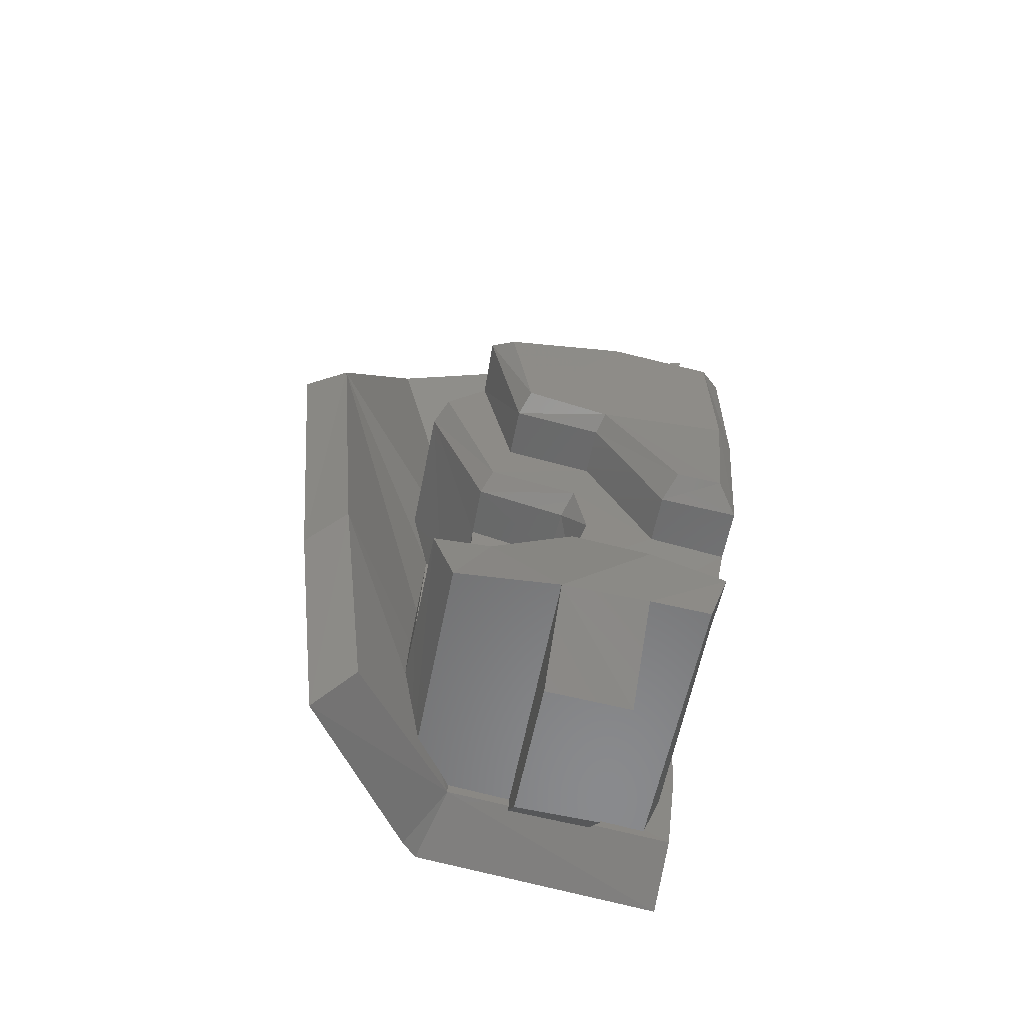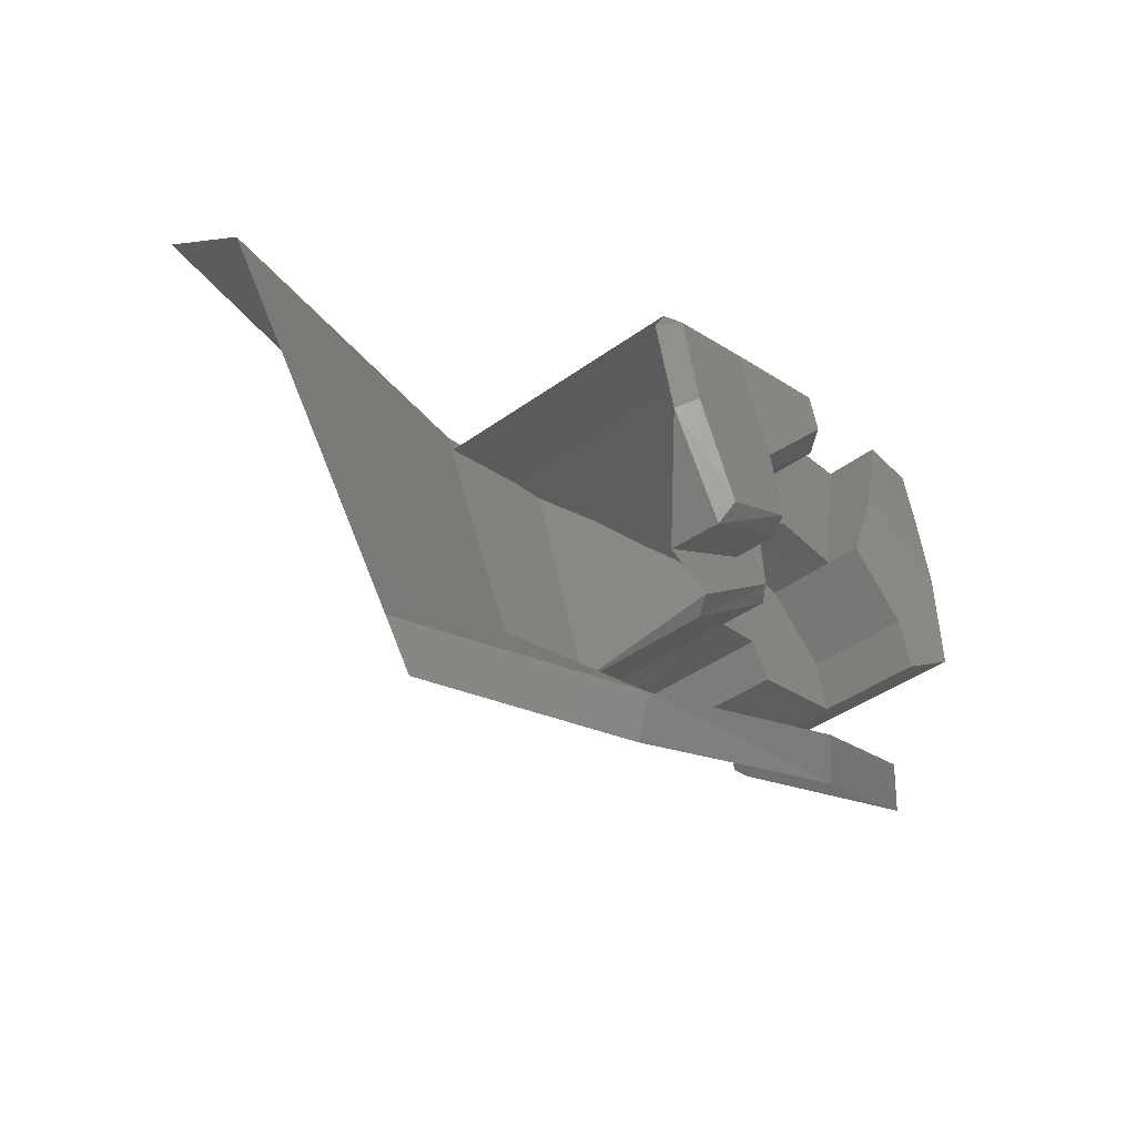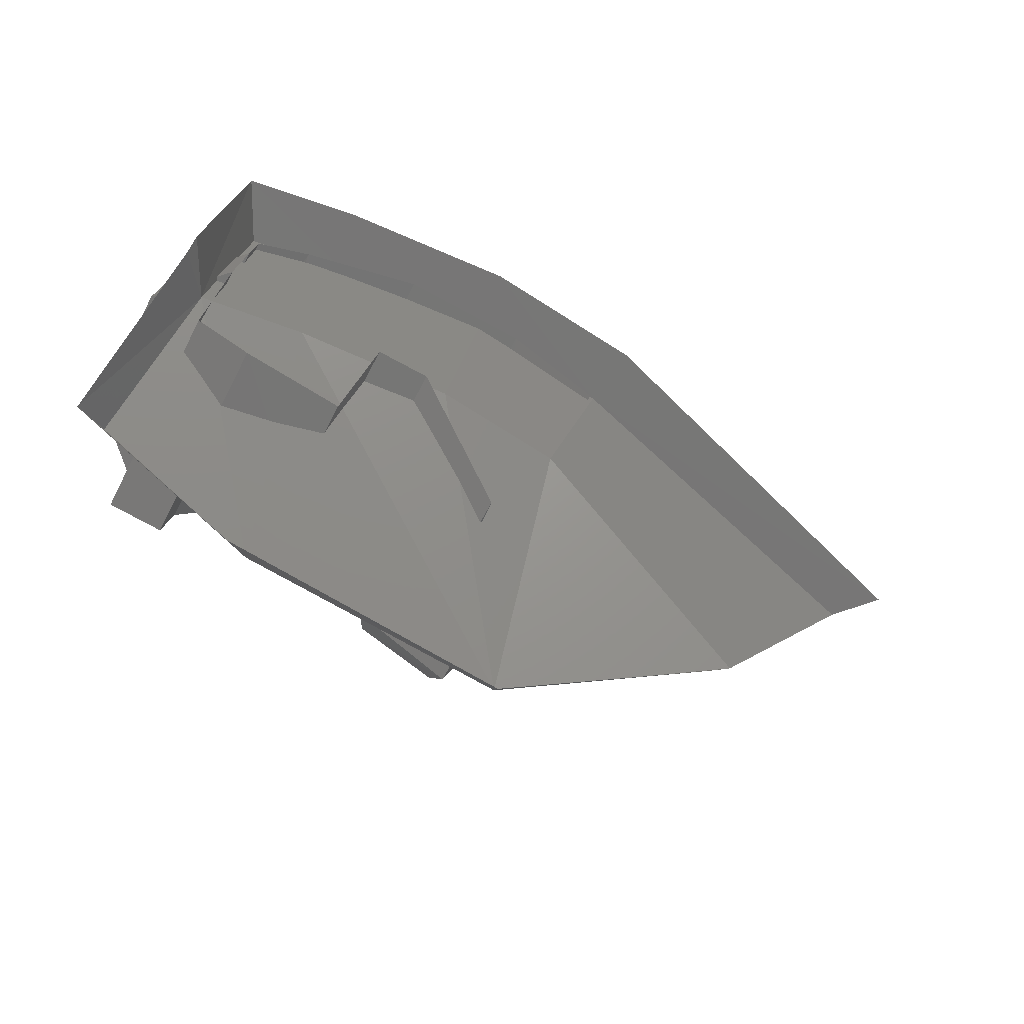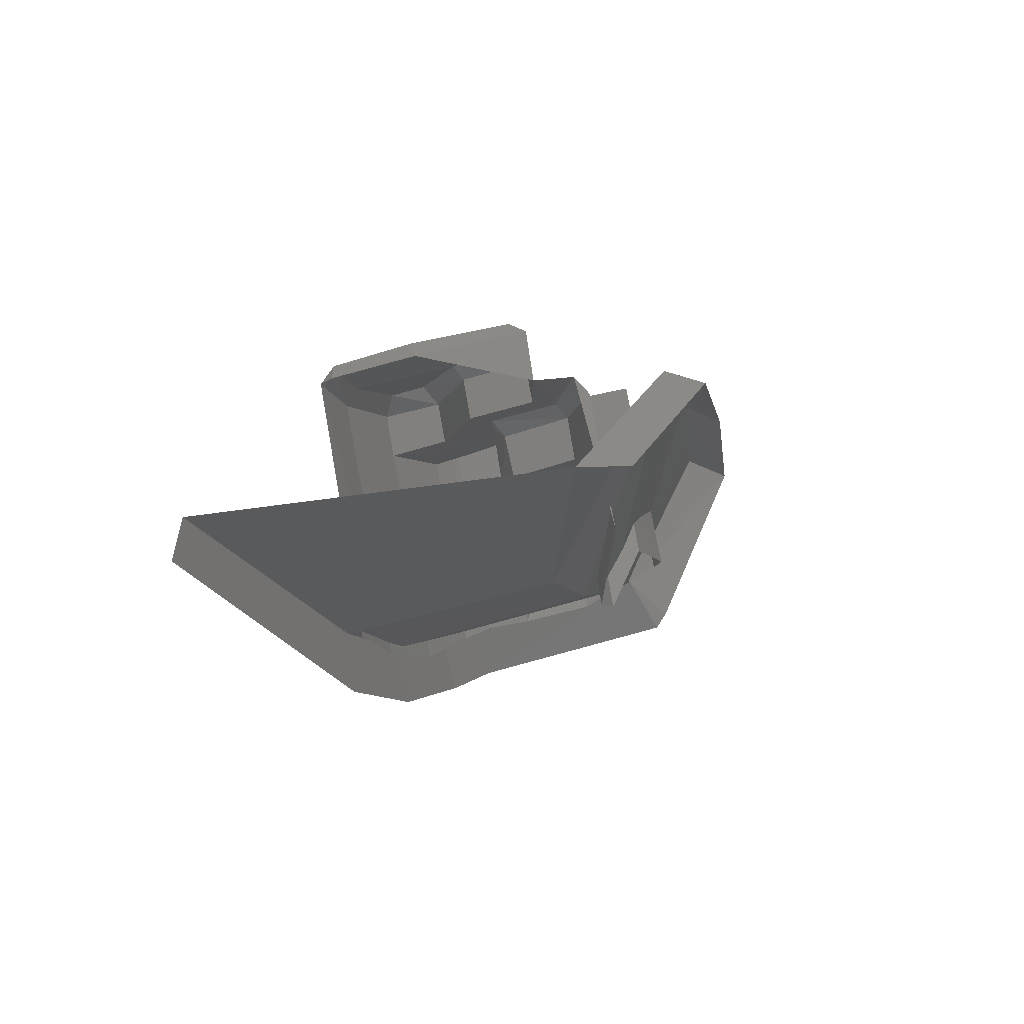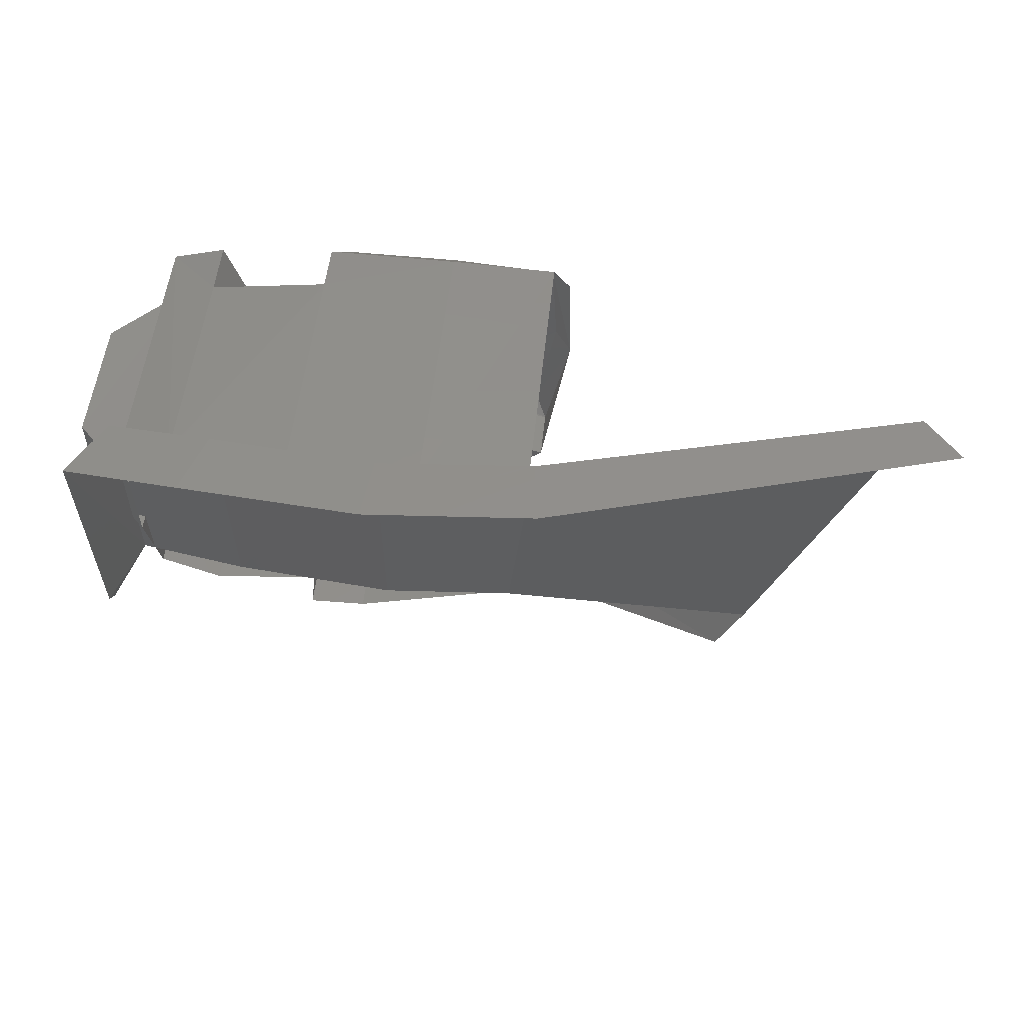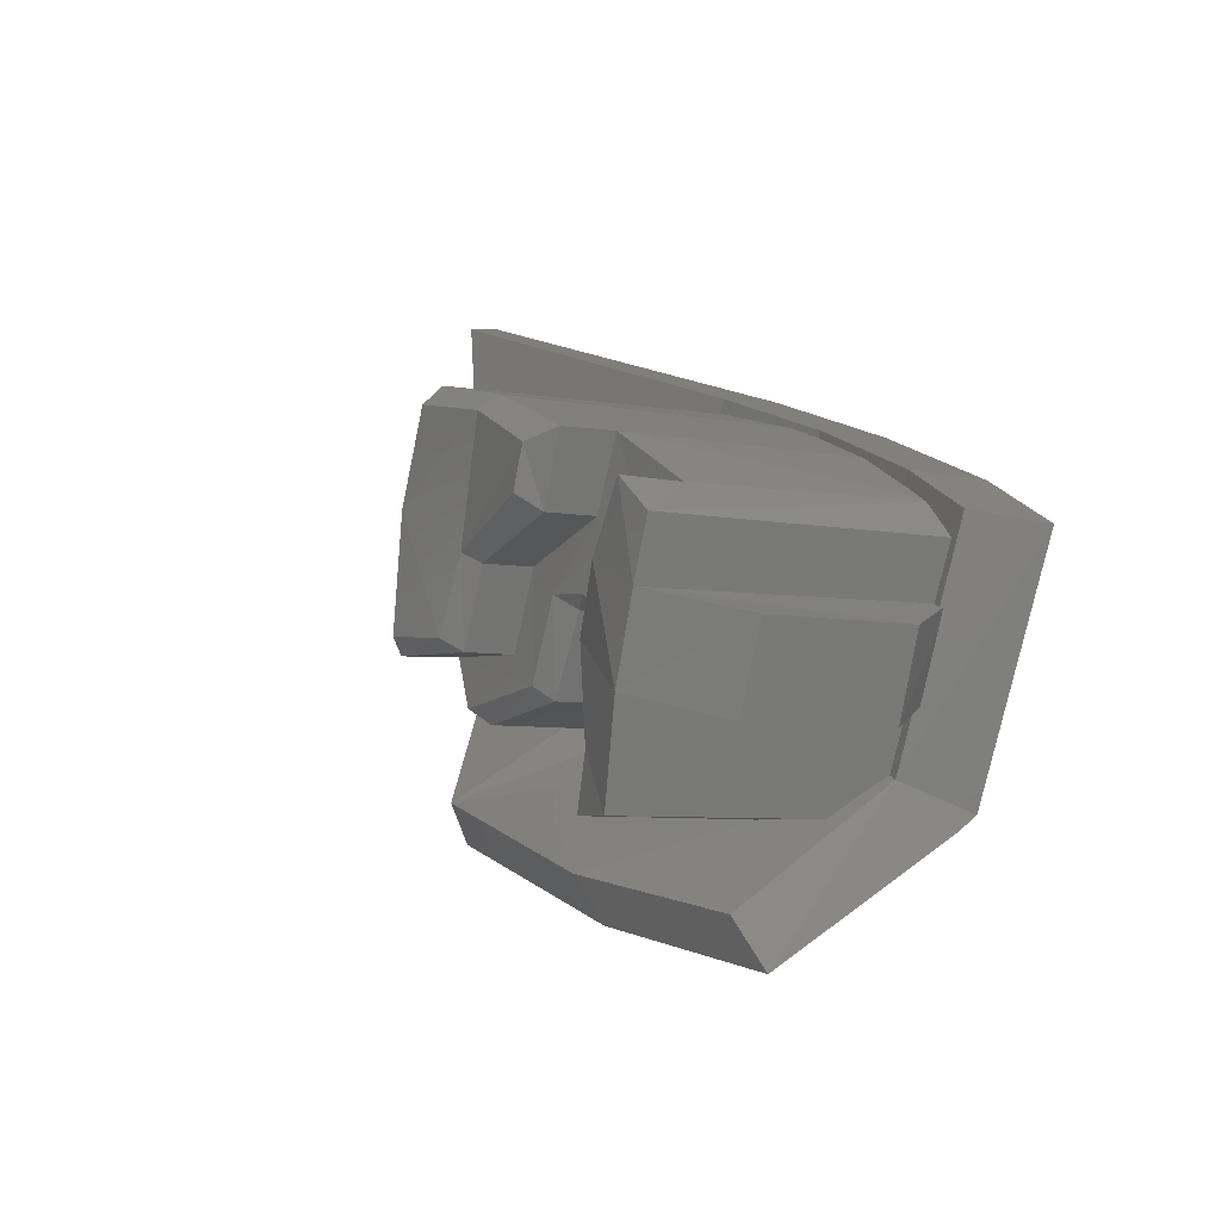
<metadata>
{"format":"stl","ext":"stl","renderer":"f3d","projection":"perspective","resolution":1024,"background":"white","views":[{"elev":33.6,"azim":-86.4,"up":"+Y"},{"elev":-25.3,"azim":130.2,"up":"+Z"},{"elev":-79.0,"azim":-28.1,"up":"+Z"},{"elev":-5.5,"azim":107.1,"up":"+Y"},{"elev":41.1,"azim":5.9,"up":"+Z"},{"elev":16.9,"azim":-115.7,"up":"+Z"}]}
</metadata>
<code>
# stl→obj: 90 verts, 145 faces
v 15.8 -15.57 -8.567
v 15.74 -15.68 -8.587
v 15.98 -15.6 -8.557
v 15.95 -15.71 -8.577
v 16.27 -15.63 -8.562
v 16.26 -15.74 -8.582
v 16.54 -15.61 -8.562
v 16.56 -15.72 -8.582
v 16 -15.17 -8.752
v 16.13 -15.17 -8.722
v 16.13 -15.19 -8.612
v 16.22 -15.17 -8.747
v 16.3 -15.17 -8.727
v 16.24 -15.14 -8.887
v 16.32 -15.15 -8.862
v 16.51 -15.14 -8.922
v 15.81 -15.11 -8.522
v 15.91 -15.12 -8.497
v 15.81 -15.09 -8.617
v 15.95 -15.1 -8.617
v 15.81 -15.07 -8.752
v 16 -15.11 -8.742
v 15.92 -15.08 -8.867
v 16.49 -15.52 -8.952
v 16.26 -15.53 -8.952
v 15.98 -15.51 -8.942
v 15.91 -15.21 -8.517
v 15.91 -15.6 -8.587
v 16.12 -15.22 -8.492
v 16.12 -15.65 -8.577
v 16.35 -15.65 -8.577
v 15.95 -15.19 -8.632
v 16.53 -15.62 -8.587
v 16.53 -15.13 -8.497
v 16.35 -15.14 -8.477
v 16.12 -15.13 -8.477
v 16.57 -15.17 -9.262
v 16.57 -15.14 -9.187
v 16.04 -15.16 -9.187
v 16.08 -15.13 -9.117
v 15.71 -15.24 -9.132
v 15.76 -15.21 -9.062
v 16.15 -15.09 -8.502
v 16.35 -15.11 -8.497
v 16.53 -15.09 -8.522
v 16.15 -15.08 -8.572
v 16.32 -15.07 -8.697
v 16.53 -15.06 -8.682
v 16.1 -15.24 -8.992
v 15.92 -15.24 -8.992
v 16.12 -15.26 -8.922
v 15.92 -15.26 -8.902
v 16 -15.29 -8.777
v 16.13 -15.29 -8.742
v 16.2 -15.28 -8.787
v 16.22 -15.25 -8.922
v 15.81 -15.05 -8.917
v 15.92 -15.06 -8.957
v 15.81 -15.45 -8.992
v 15.92 -15.44 -9.032
v 15.79 -15.48 -8.932
v 15.74 -15.58 -8.982
v 15.74 -15.55 -9.002
v 16.56 -15.12 -8.532
v 16.56 -15.09 -8.702
v 16.34 -15.04 -8.827
v 16.49 -15.02 -8.867
v 16.12 -15.55 -8.977
v 16.1 -15.43 -9.027
v 16.13 -15.11 -8.597
v 15.81 -15.56 -8.702
v 15.81 -15.58 -8.612
v 15.7 -15.44 -8.682
v 15.7 -15.42 -8.817
v 15.81 -15.53 -8.837
v 16.22 -15.55 -8.977
v 16.3 -15.09 -8.712
v 16.2 -15.2 -8.767
v 15.7 -15.18 -8.772
v 16.22 -15.17 -8.907
v 16.42 -15.15 -9.007
v 16.44 -15.12 -8.982
v 16.42 -15.41 -9.057
v 15.7 -15.21 -8.637
v 16.93 -15.36 -9.117
v 16.32 -15.07 -8.847
v 16.51 -15.04 -8.907
v 17.2 -15.45 -8.542
v 17.26 -15.52 -8.557
v 16.88 -15.35 -9.202
f 1 2 3
f 2 3 4
f 3 4 5
f 4 5 6
f 5 6 7
f 6 7 8
f 9 10 11
f 10 11 12
f 11 12 13
f 12 13 14
f 13 14 15
f 14 15 16
f 17 18 19
f 18 19 20
f 19 20 21
f 20 21 22
f 21 22 23
f 24 7 25
f 7 25 5
f 25 5 26
f 5 26 3
f 26 3 1
f 18 17 27
f 17 27 28
f 27 28 29
f 28 29 30
f 29 30 31
f 18 27 20
f 27 20 32
f 20 32 22
f 32 22 9
f 33 34 31
f 34 31 35
f 31 35 29
f 35 29 36
f 37 38 39
f 38 39 40
f 39 40 41
f 40 41 42
f 43 36 44
f 36 44 35
f 44 35 45
f 35 45 34
f 46 43 47
f 43 47 44
f 47 44 48
f 44 48 45
f 49 50 51
f 50 51 52
f 51 52 53
f 53 54 51
f 54 51 55
f 51 55 56
f 9 11 32
f 11 32 29
f 32 29 27
f 23 22 52
f 22 52 9
f 52 9 53
f 57 58 59
f 58 59 50
f 59 50 60
f 1 2 61
f 2 61 62
f 61 62 63
f 34 64 45
f 64 45 65
f 45 65 48
f 63 61 41
f 61 41 42
f 47 66 48
f 66 48 67
f 68 69 51
f 69 51 49
f 70 11 36
f 11 36 29
f 53 54 9
f 54 9 10
f 19 17 71
f 17 71 72
f 58 57 23
f 57 23 21
f 73 71 74
f 71 74 75
f 76 68 56
f 68 56 51
f 11 13 70
f 13 70 77
f 70 77 46
f 77 46 47
f 57 21 59
f 21 59 75
f 55 54 78
f 54 78 10
f 21 75 79
f 75 79 74
f 78 55 80
f 55 80 56
f 78 80 12
f 80 12 14
f 80 81 14
f 81 14 82
f 56 76 81
f 76 81 83
f 19 21 84
f 21 84 79
f 42 40 61
f 40 61 26
f 84 19 73
f 19 73 71
f 46 70 43
f 70 43 36
f 25 38 24
f 38 24 85
f 13 15 77
f 15 77 86
f 77 86 47
f 86 47 66
f 15 16 86
f 16 86 87
f 86 87 66
f 87 66 67
f 50 60 49
f 60 49 69
f 50 52 58
f 52 58 23
f 79 84 74
f 84 74 73
f 25 38 26
f 38 26 40
f 7 24 88
f 24 88 85
f 87 65 67
f 65 67 48
f 8 7 89
f 7 89 88
f 37 90 38
f 90 38 85
f 10 78 12
f 80 56 81
f 82 16 14
f 17 28 72
f 1 26 61
f 81 83 82
f 87 16 65

</code>
